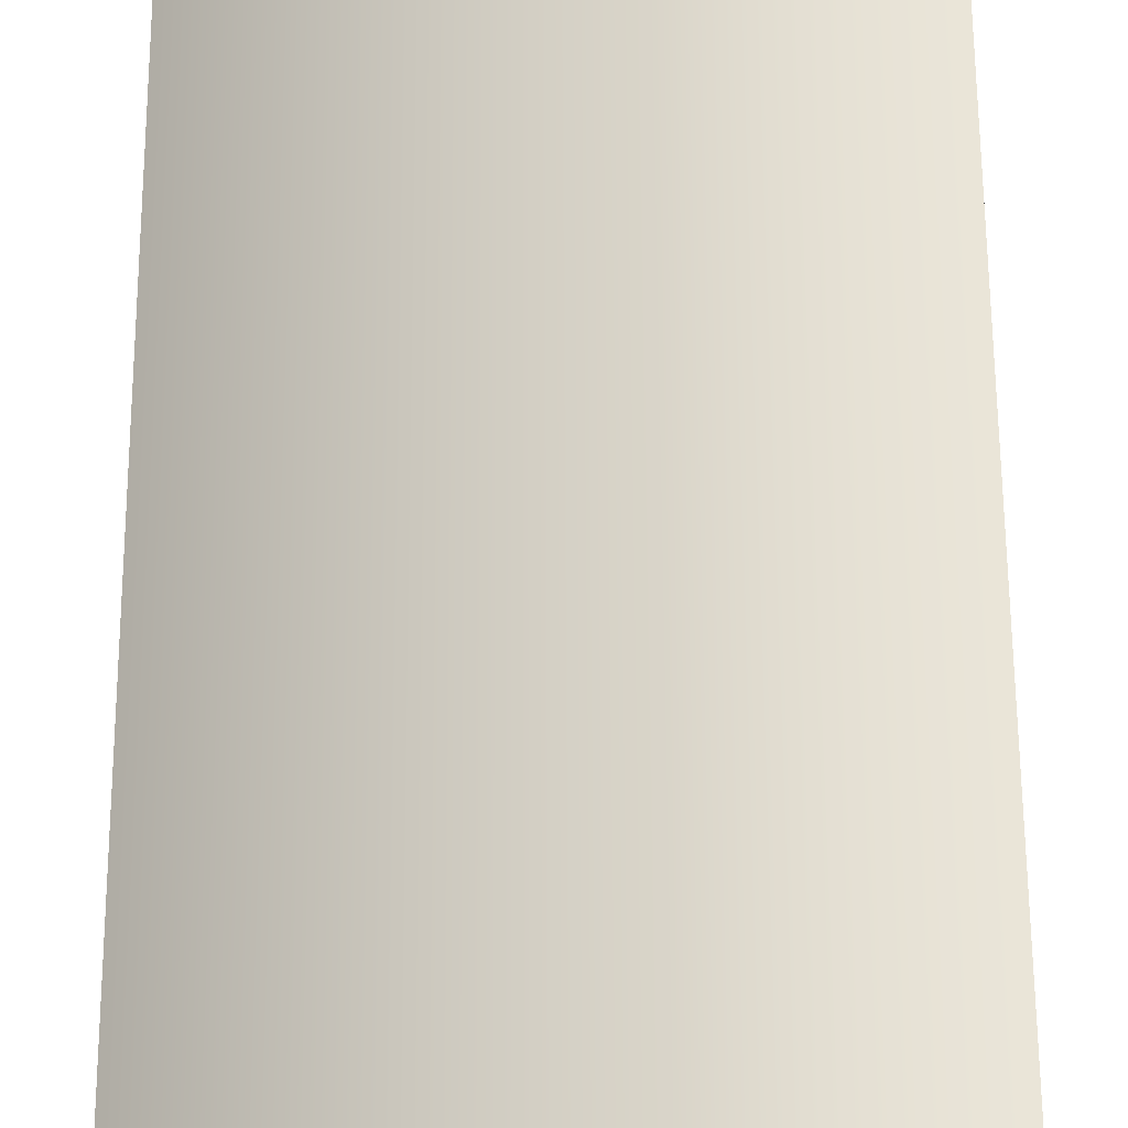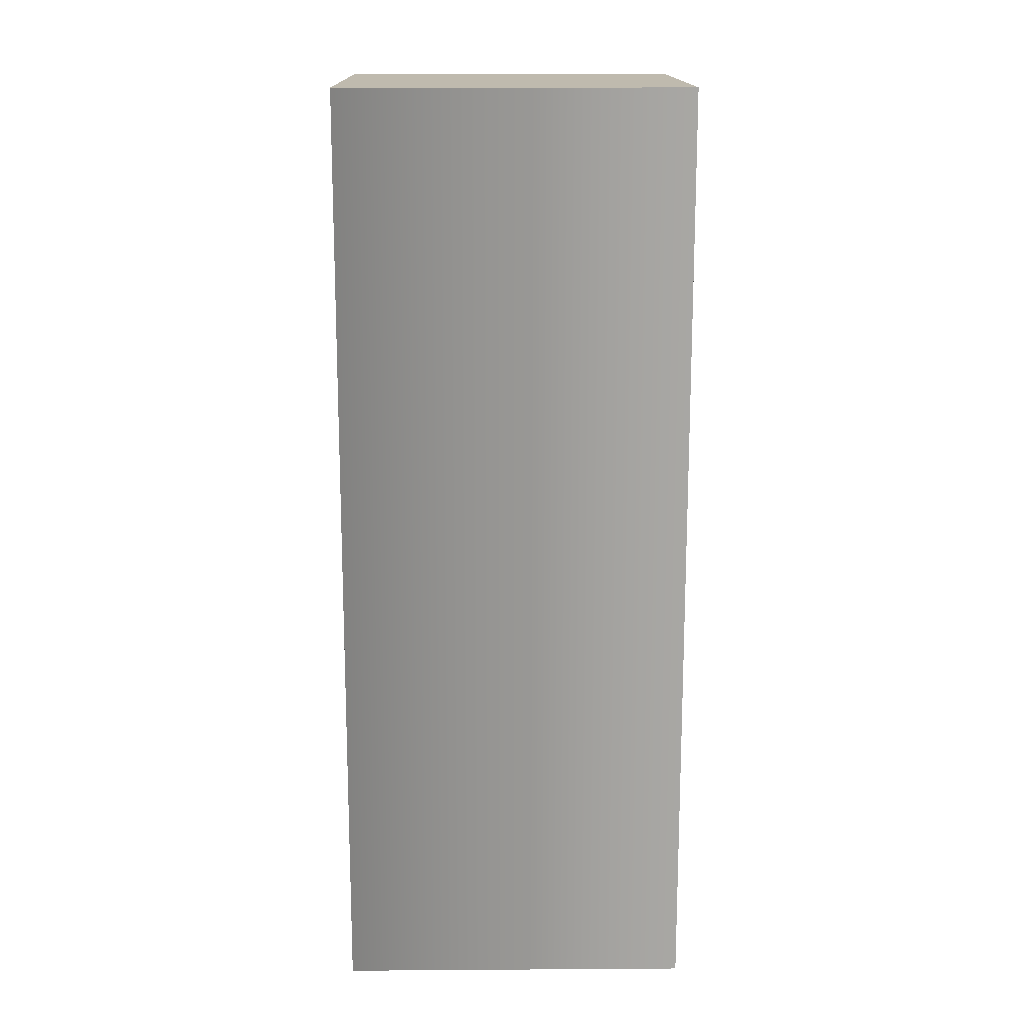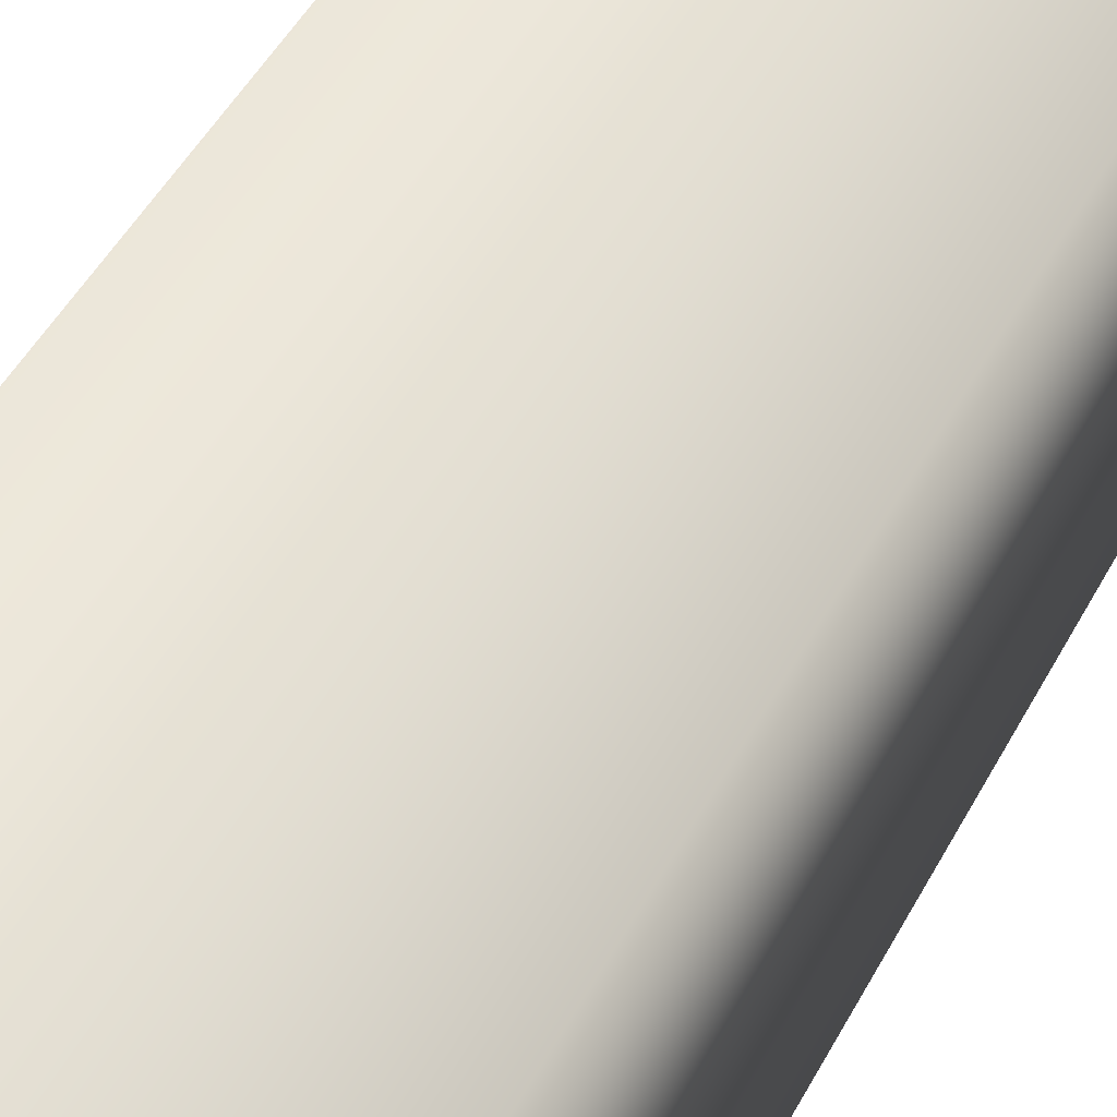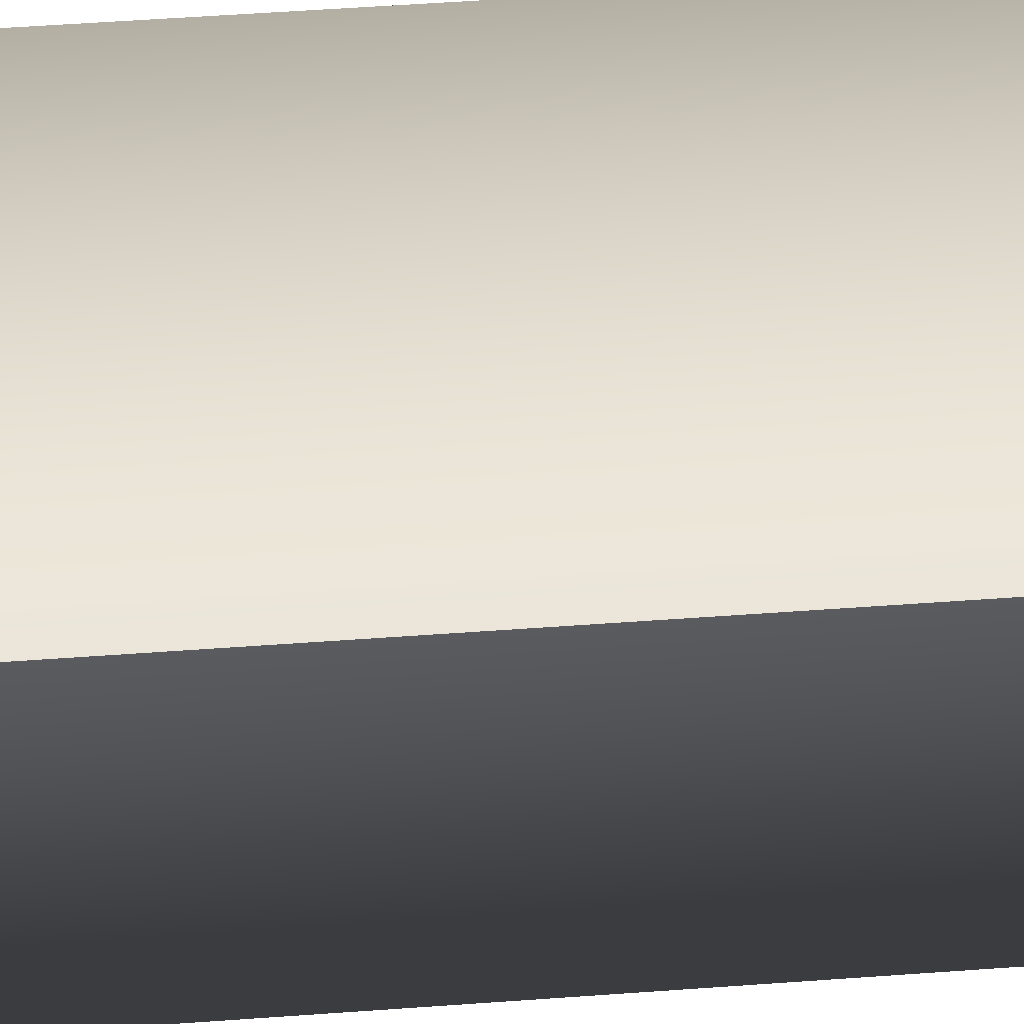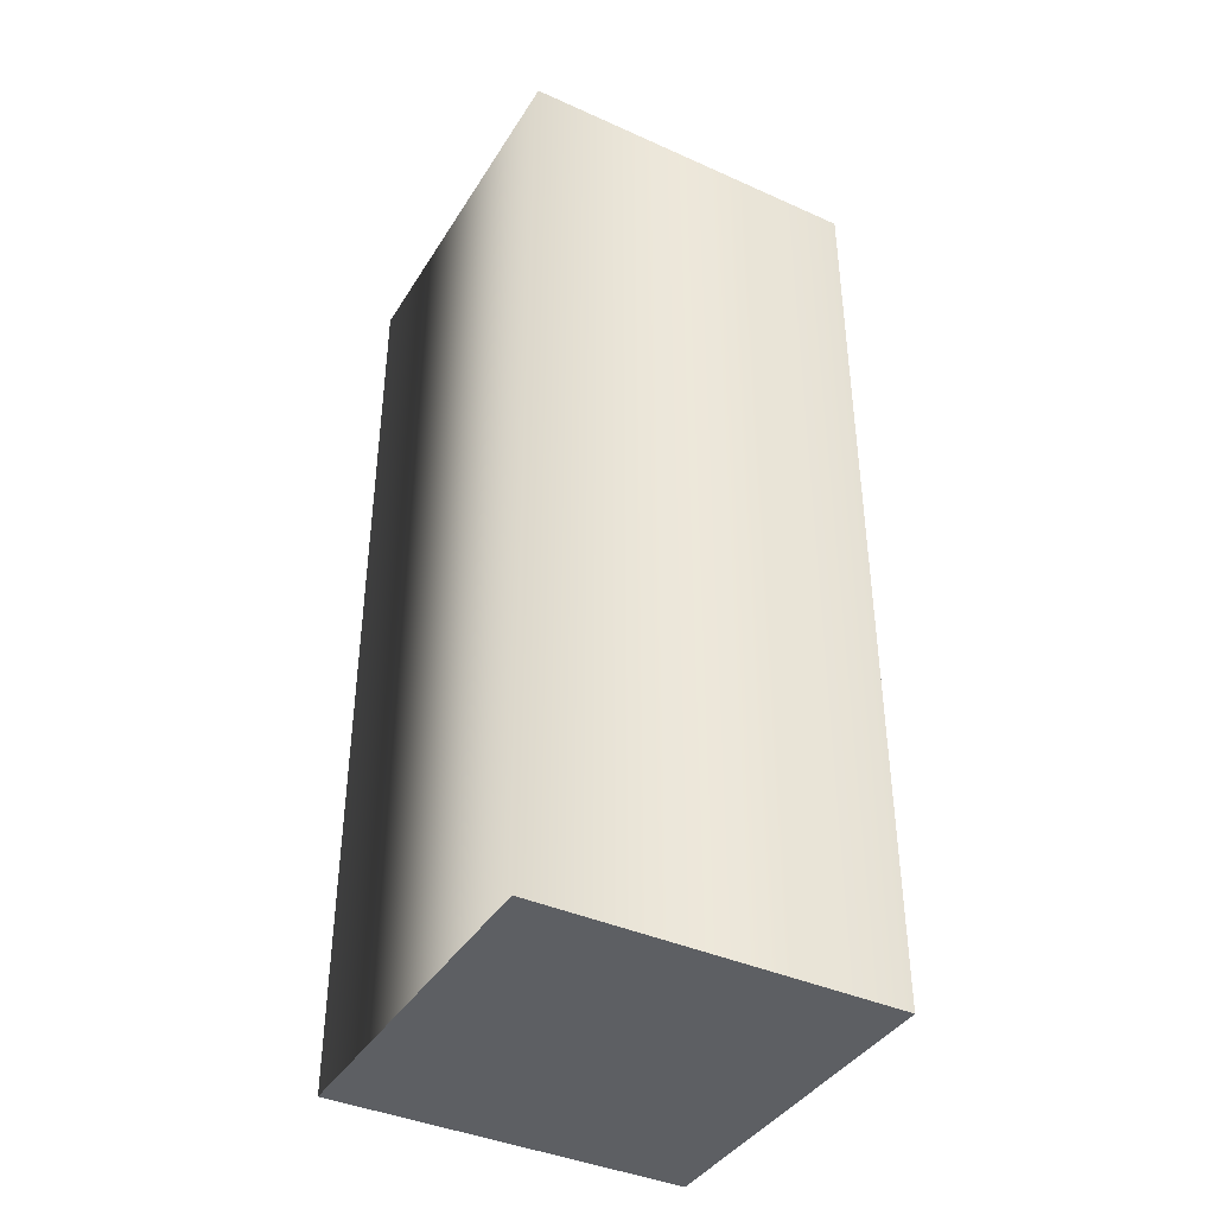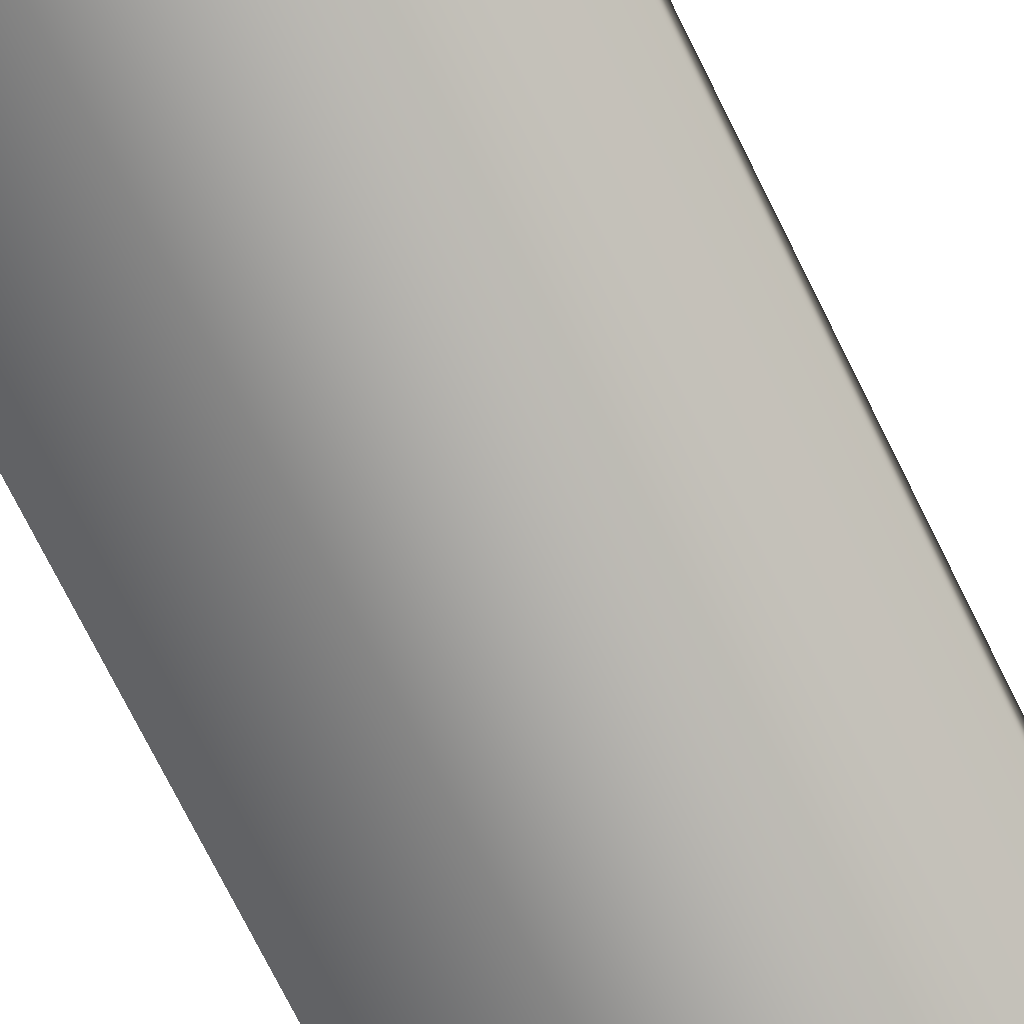
<metadata>
{"format":"obj","ext":"obj","renderer":"f3d","projection":"perspective","resolution":1024,"background":"white","views":[{"elev":58.7,"azim":-0.3,"up":"+Z"},{"elev":15.5,"azim":-0.8,"up":"+Y"},{"elev":49.2,"azim":-152.6,"up":"+Z"},{"elev":56.6,"azim":85.7,"up":"+Z"},{"elev":-39.9,"azim":-29.0,"up":"+Y"},{"elev":-76.6,"azim":-153.3,"up":"+Z"}]}
</metadata>
<code>
o model_2214
v -0.1597 0.8487 0.1591
v -0.1597 0 0.1591
v 0.1586 0 0.1591
v 0.1586 0.8487 0.1591
v -0.1597 0.8487 -0.1591
v -0.1597 0.8487 0.1591
v 0.1586 0.8487 0.1591
v 0.1586 0.8487 -0.1591
v -0.1597 0 -0.1591
v -0.1597 0.8487 -0.1591
v 0.1586 0.8487 -0.1591
v 0.1586 0 -0.1591
v 0.1586 0 0.1591
v -0.1597 0 0.1591
v -0.1597 0 -0.1591
v 0.1586 0 -0.1591
v 0.1586 0.8487 0.1591
v 0.1586 0 0.1591
v 0.1586 0.8487 -0.1591
v -0.1597 0.8487 0.1591
v -0.1597 0.8487 -0.1591
g surface_000
f 2 21 9
f 2 20 21
f 17 12 19
f 17 18 12
f 13 15 16
f 13 14 15
f 9 11 12
f 9 10 11
f 5 7 8
f 5 6 7
f 1 3 4
f 1 2 3

</code>
